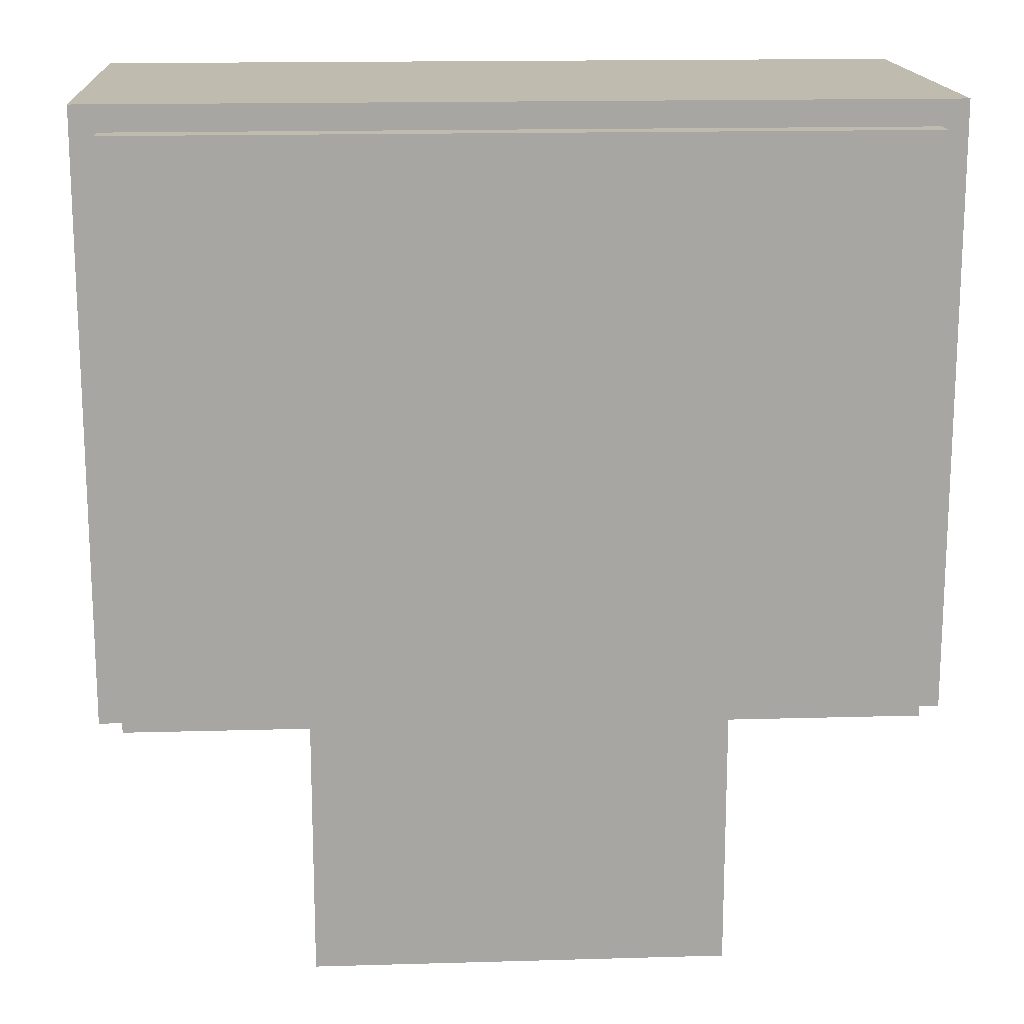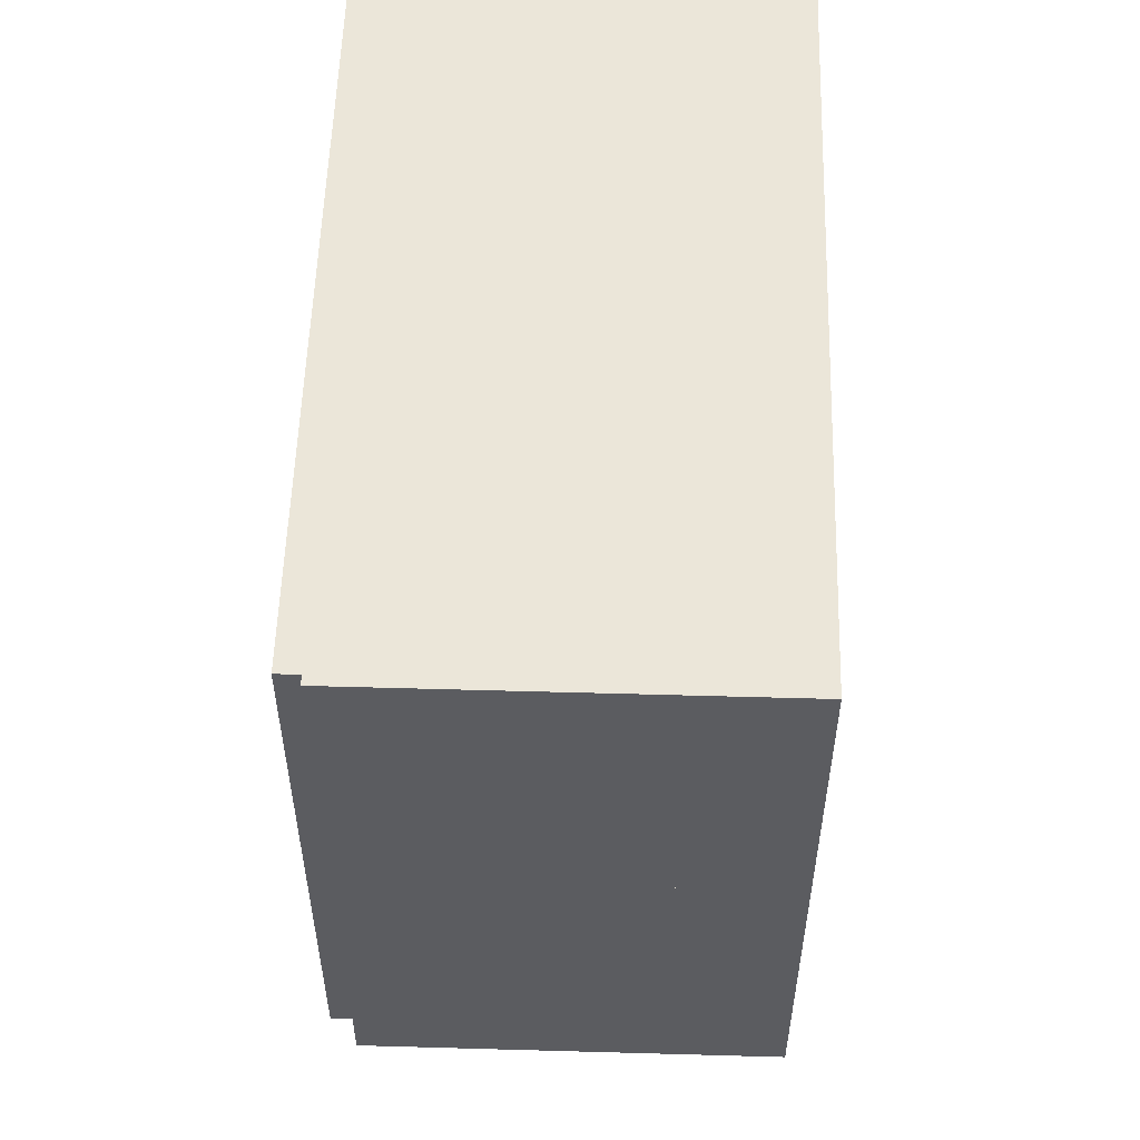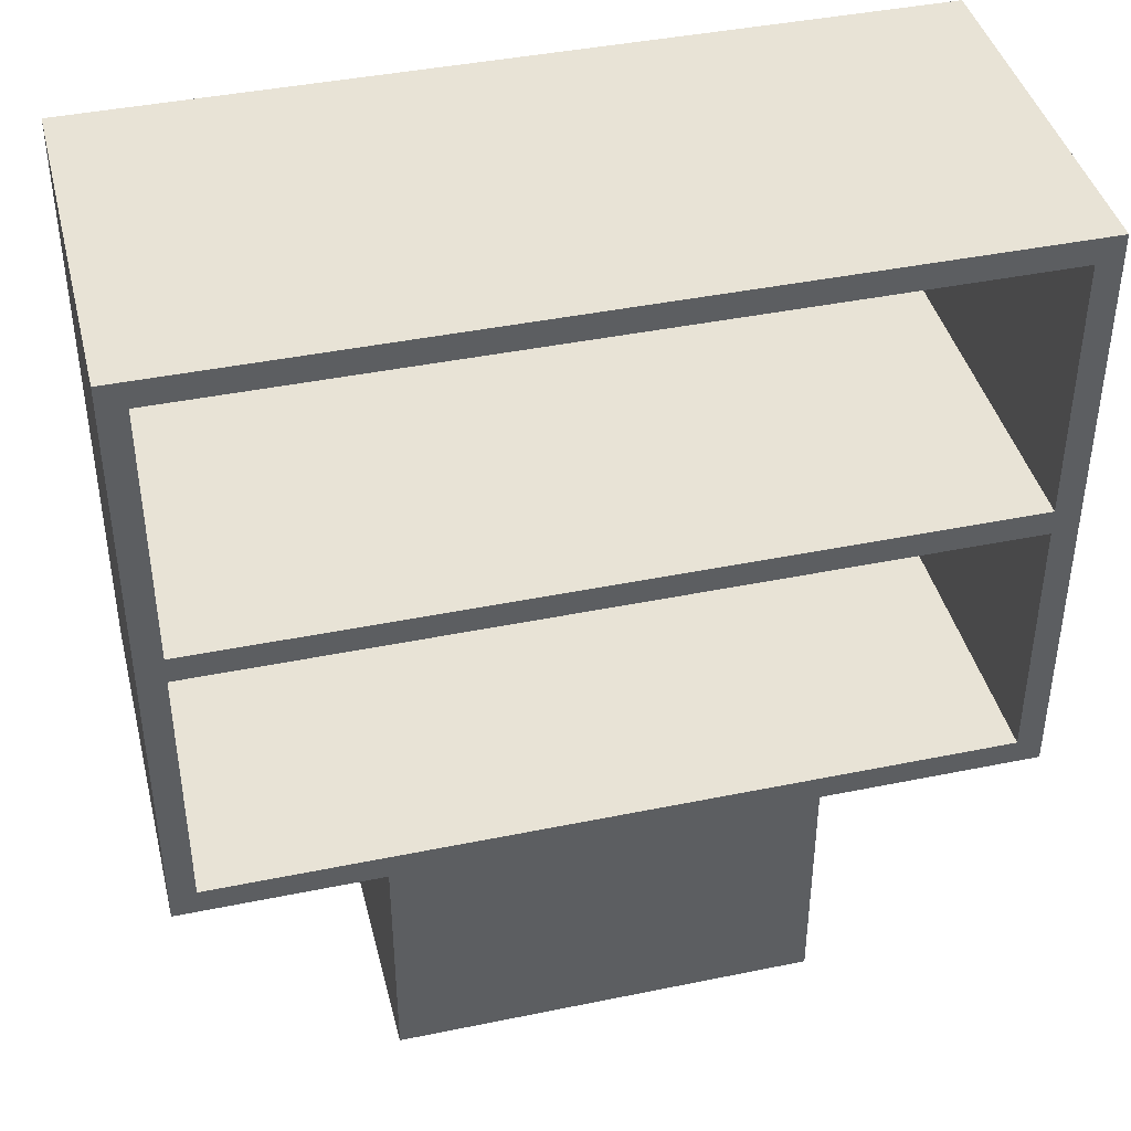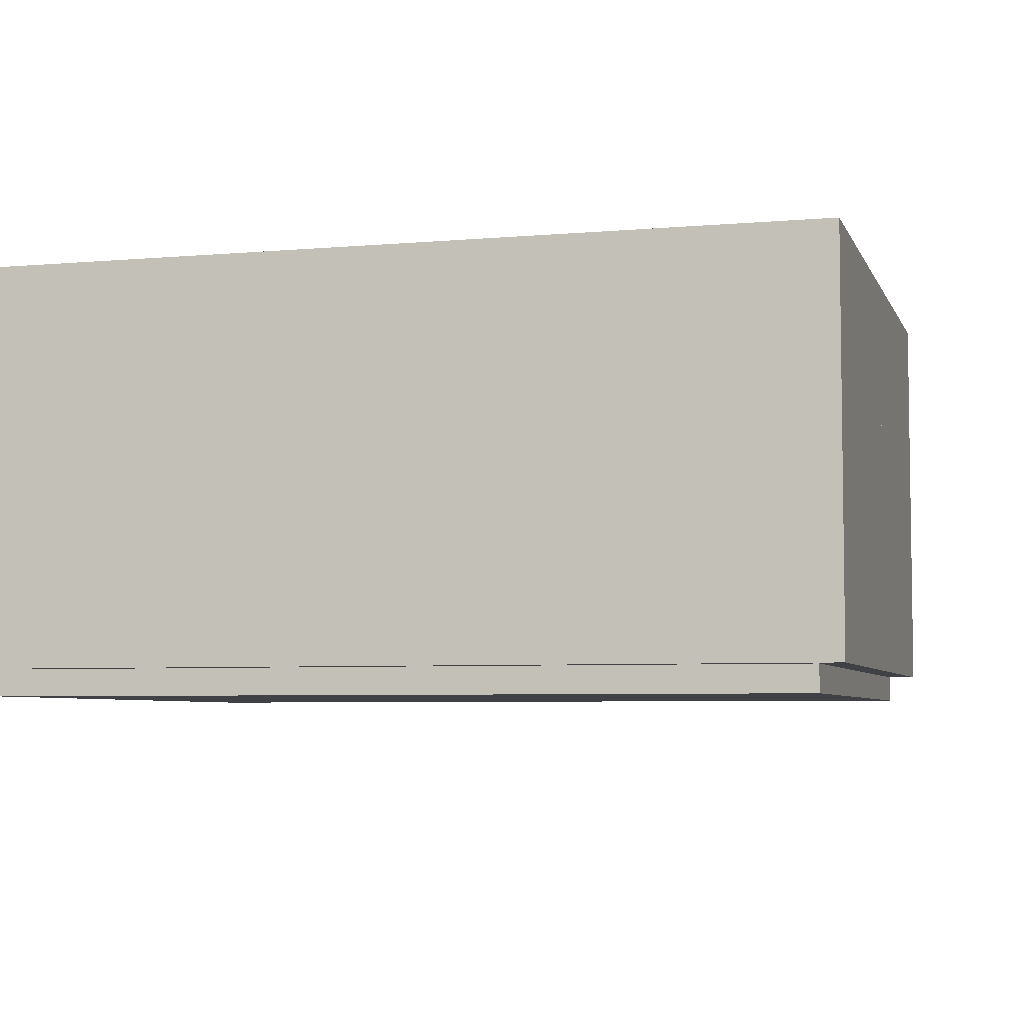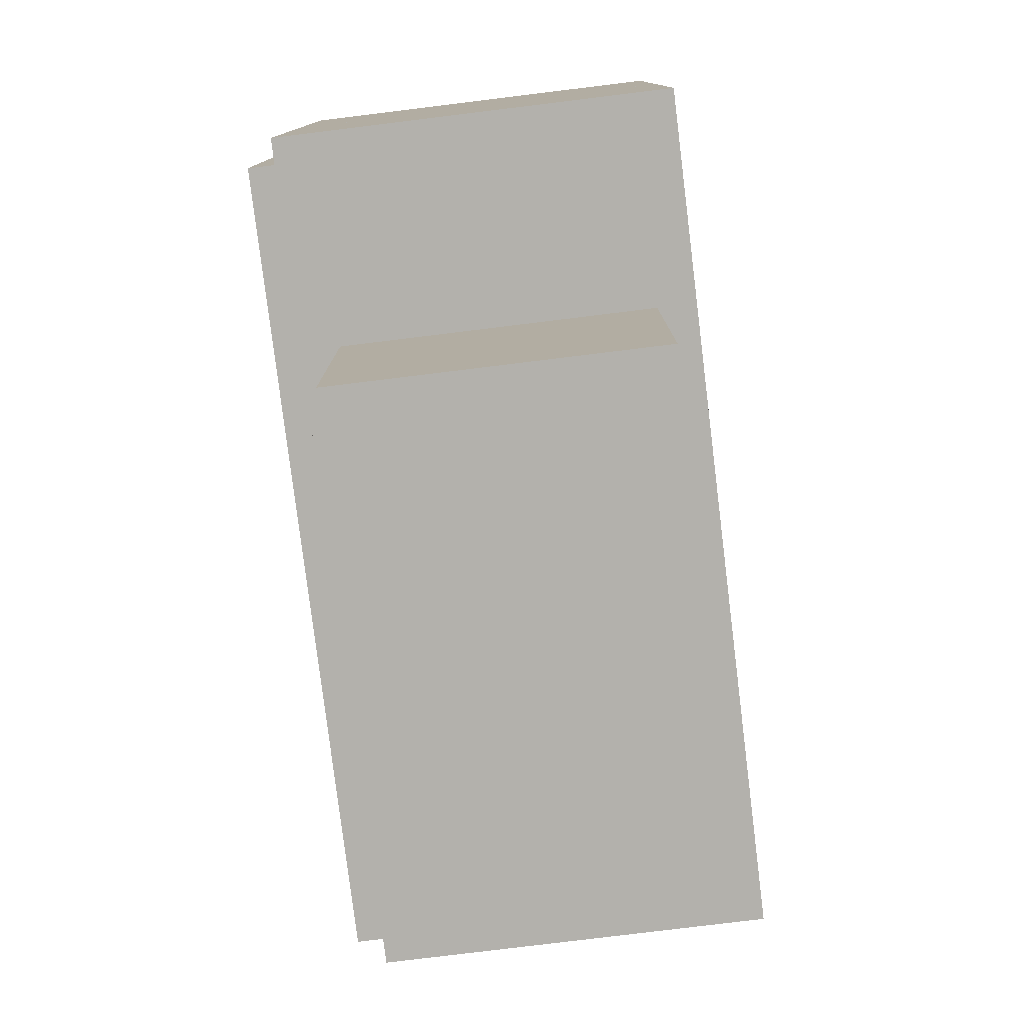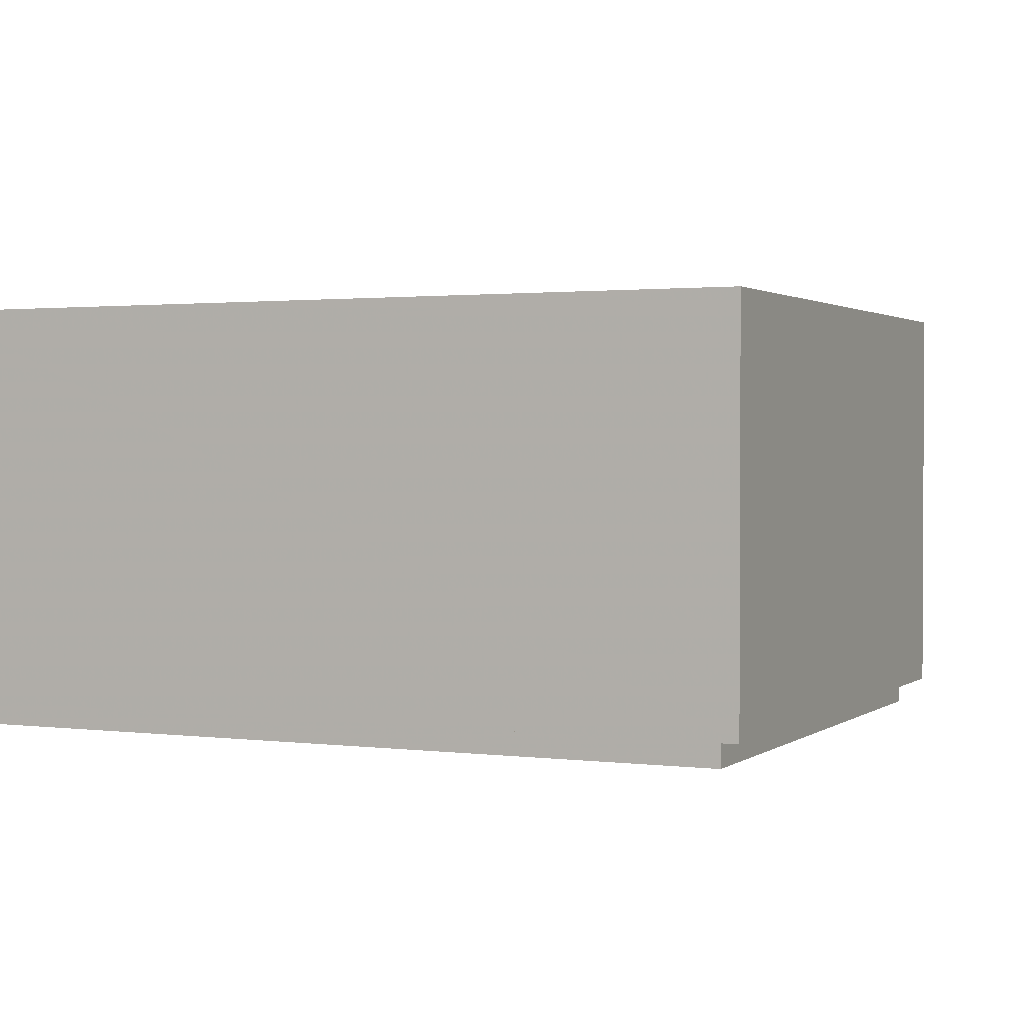
<metadata>
{"format":"obj","ext":"obj","renderer":"f3d","projection":"perspective","resolution":1024,"background":"white","views":[{"elev":16.2,"azim":-3.4,"up":"+Z"},{"elev":55.1,"azim":91.7,"up":"+Z"},{"elev":41.7,"azim":166.1,"up":"+Z"},{"elev":-5.4,"azim":15.4,"up":"+Y"},{"elev":-79.1,"azim":97.0,"up":"+Z"},{"elev":1.6,"azim":24.8,"up":"+Y"}]}
</metadata>
<code>
v -0.325 0.15 0.225
v -0.325 -0.15 0.225
v -0.305 -0.15 0.225
v -0.305 0.15 0.225
v -0.325 0.15 0.675
v -0.325 -0.15 0.675
v -0.305 -0.15 0.675
v -0.305 0.15 0.675
v 0.305 0.15 0.225
v 0.305 -0.15 0.225
v 0.325 -0.15 0.225
v 0.325 0.15 0.225
v 0.305 0.15 0.675
v 0.305 -0.15 0.675
v 0.325 -0.15 0.675
v 0.325 0.15 0.675
v -0.305 -0.15 0.225
v -0.305 -0.17 0.225
v 0.305 -0.17 0.225
v 0.305 -0.15 0.225
v -0.305 -0.15 0.675
v -0.305 -0.17 0.675
v 0.305 -0.17 0.675
v 0.305 -0.15 0.675
v -0.325 0.15 0.225
v -0.325 -0.15 0.225
v 0.325 -0.15 0.225
v 0.325 0.15 0.225
v -0.325 0.15 0.245
v -0.325 -0.15 0.245
v 0.325 -0.15 0.245
v 0.325 0.15 0.245
v -0.325 0.15 0.45
v -0.325 -0.15 0.45
v 0.325 -0.15 0.45
v 0.325 0.15 0.45
v -0.325 0.15 0.47
v -0.325 -0.15 0.47
v 0.325 -0.15 0.47
v 0.325 0.15 0.47
v -0.325 0.15 0.675
v -0.325 -0.15 0.675
v 0.325 -0.15 0.675
v 0.325 0.15 0.675
v -0.325 0.15 0.695
v -0.325 -0.15 0.695
v 0.325 -0.15 0.695
v 0.325 0.15 0.695
v -0.165 0.12 0
v -0.165 -0.12 0
v 0.165 -0.12 0
v 0.165 0.12 0
v -0.165 0.12 0.225
v -0.165 -0.12 0.225
v 0.165 -0.12 0.225
v 0.165 0.12 0.225
f 4 3 2 1
f 5 6 7 8
f 1 2 6 5
f 2 3 7 6
f 3 4 8 7
f 4 1 5 8
f 12 11 10 9
f 13 14 15 16
f 9 10 14 13
f 10 11 15 14
f 11 12 16 15
f 12 9 13 16
f 20 19 18 17
f 21 22 23 24
f 17 18 22 21
f 18 19 23 22
f 19 20 24 23
f 20 17 21 24
f 28 27 26 25
f 29 30 31 32
f 25 26 30 29
f 26 27 31 30
f 27 28 32 31
f 28 25 29 32
f 36 35 34 33
f 37 38 39 40
f 33 34 38 37
f 34 35 39 38
f 35 36 40 39
f 36 33 37 40
f 44 43 42 41
f 45 46 47 48
f 41 42 46 45
f 42 43 47 46
f 43 44 48 47
f 44 41 45 48
f 52 51 50 49
f 53 54 55 56
f 49 50 54 53
f 50 51 55 54
f 51 52 56 55
f 52 49 53 56

</code>
